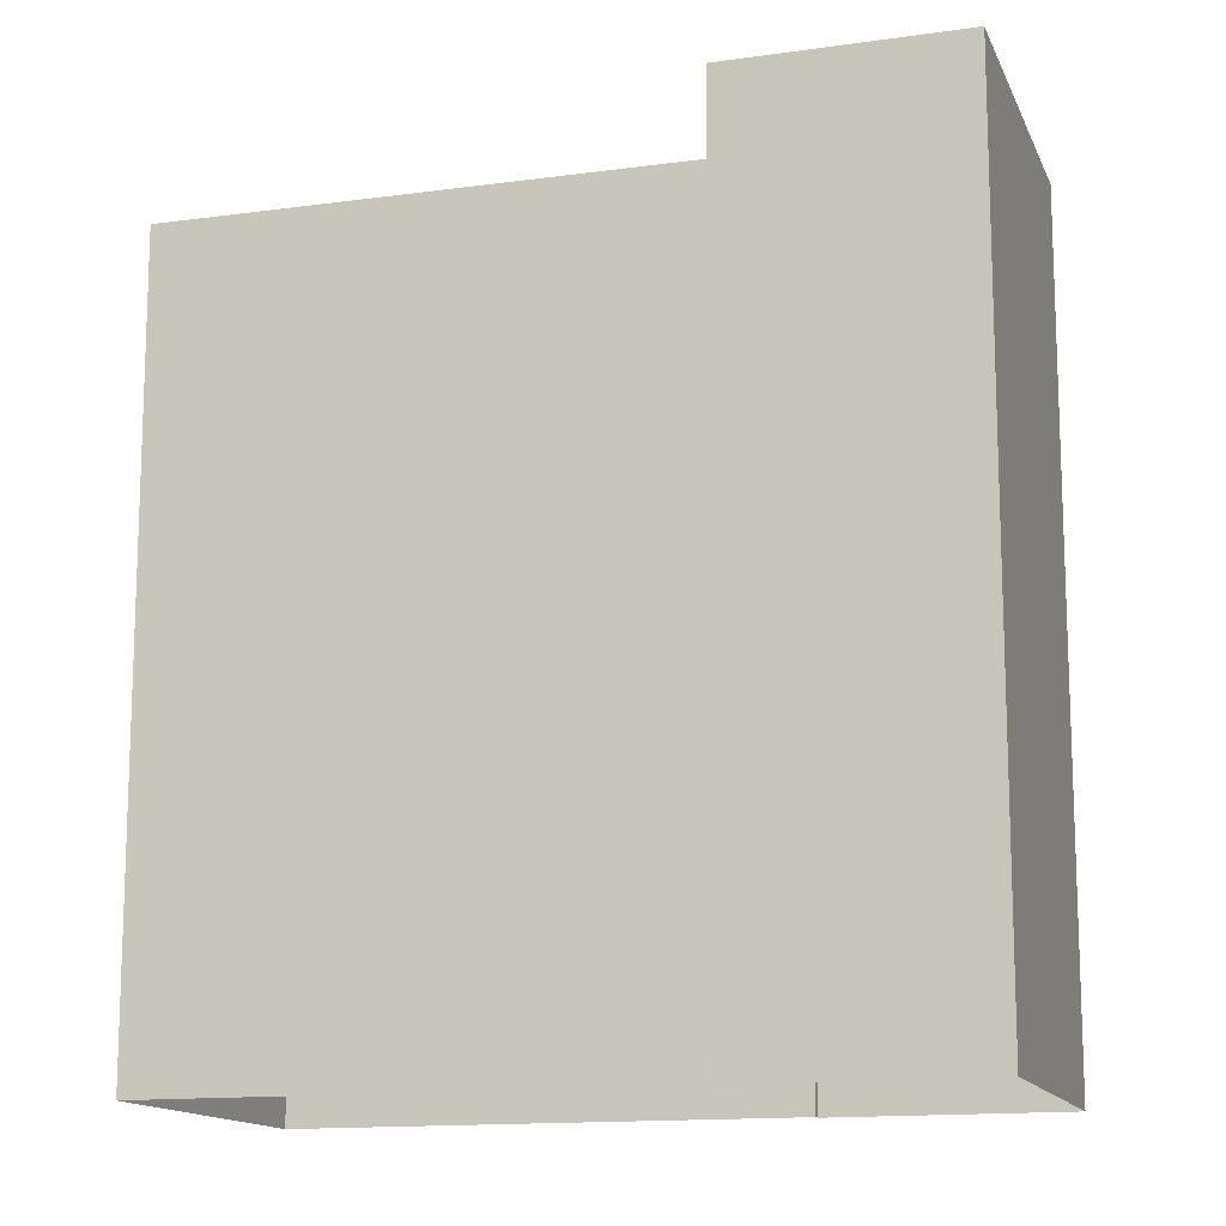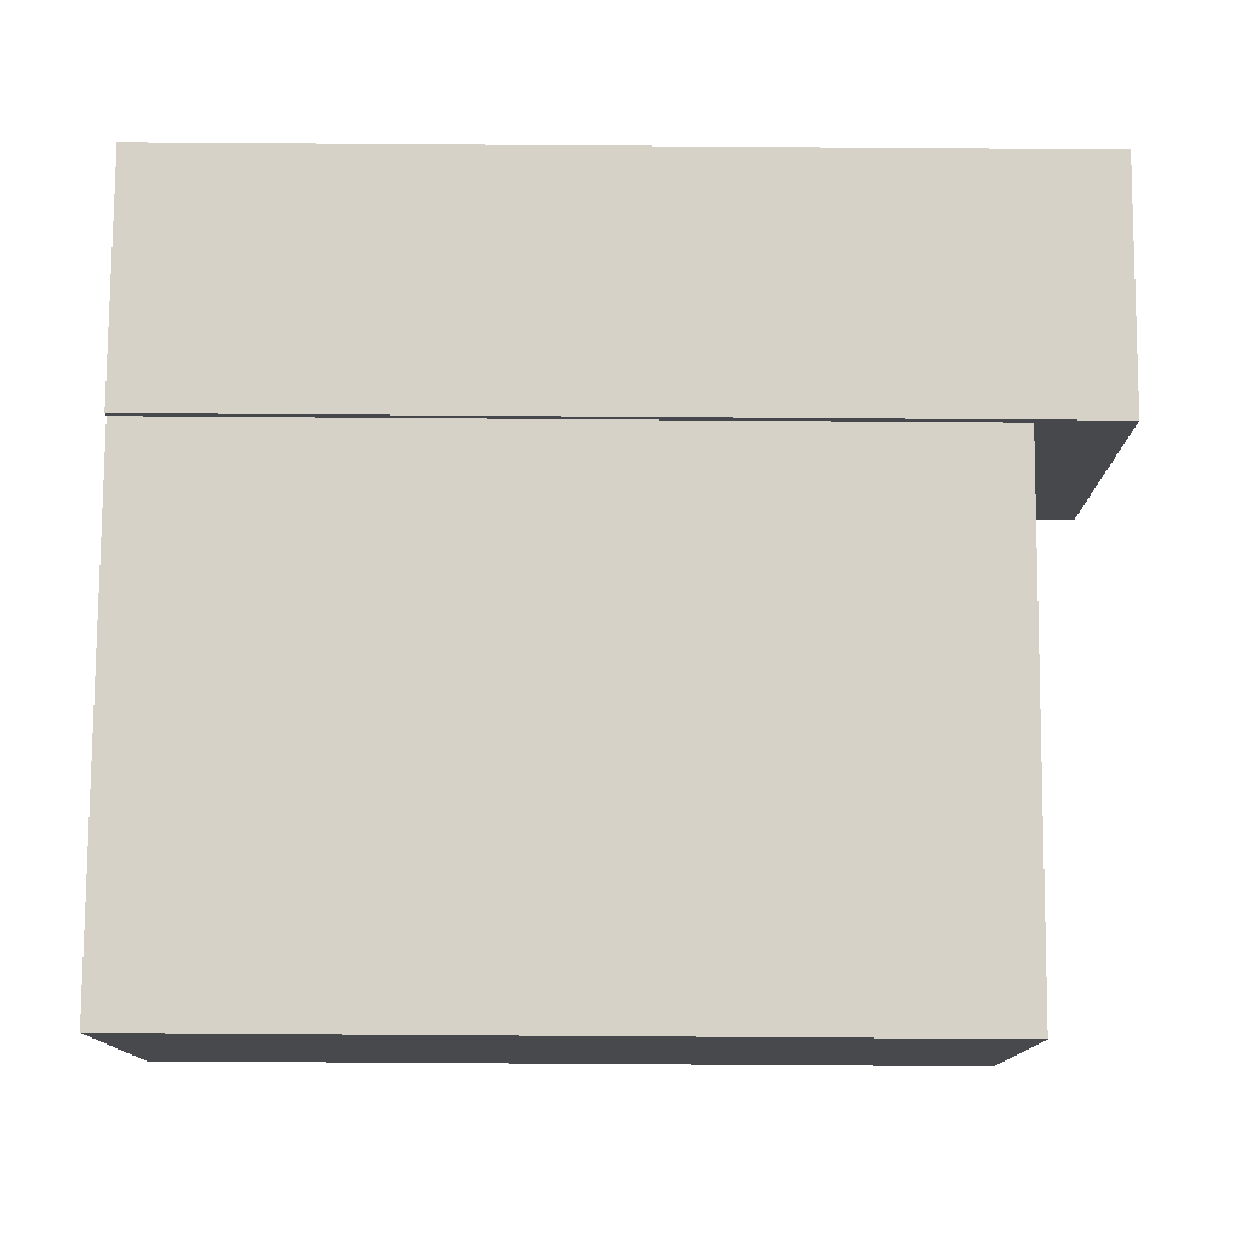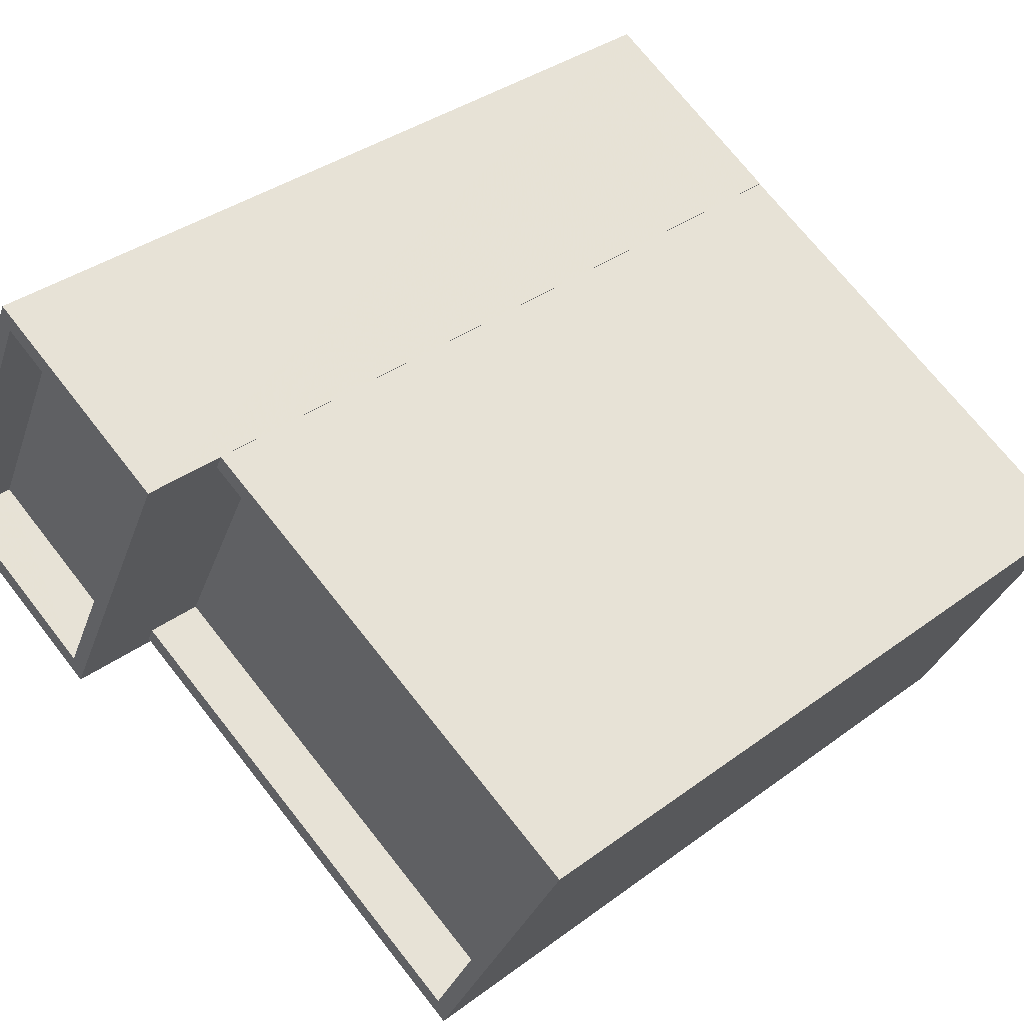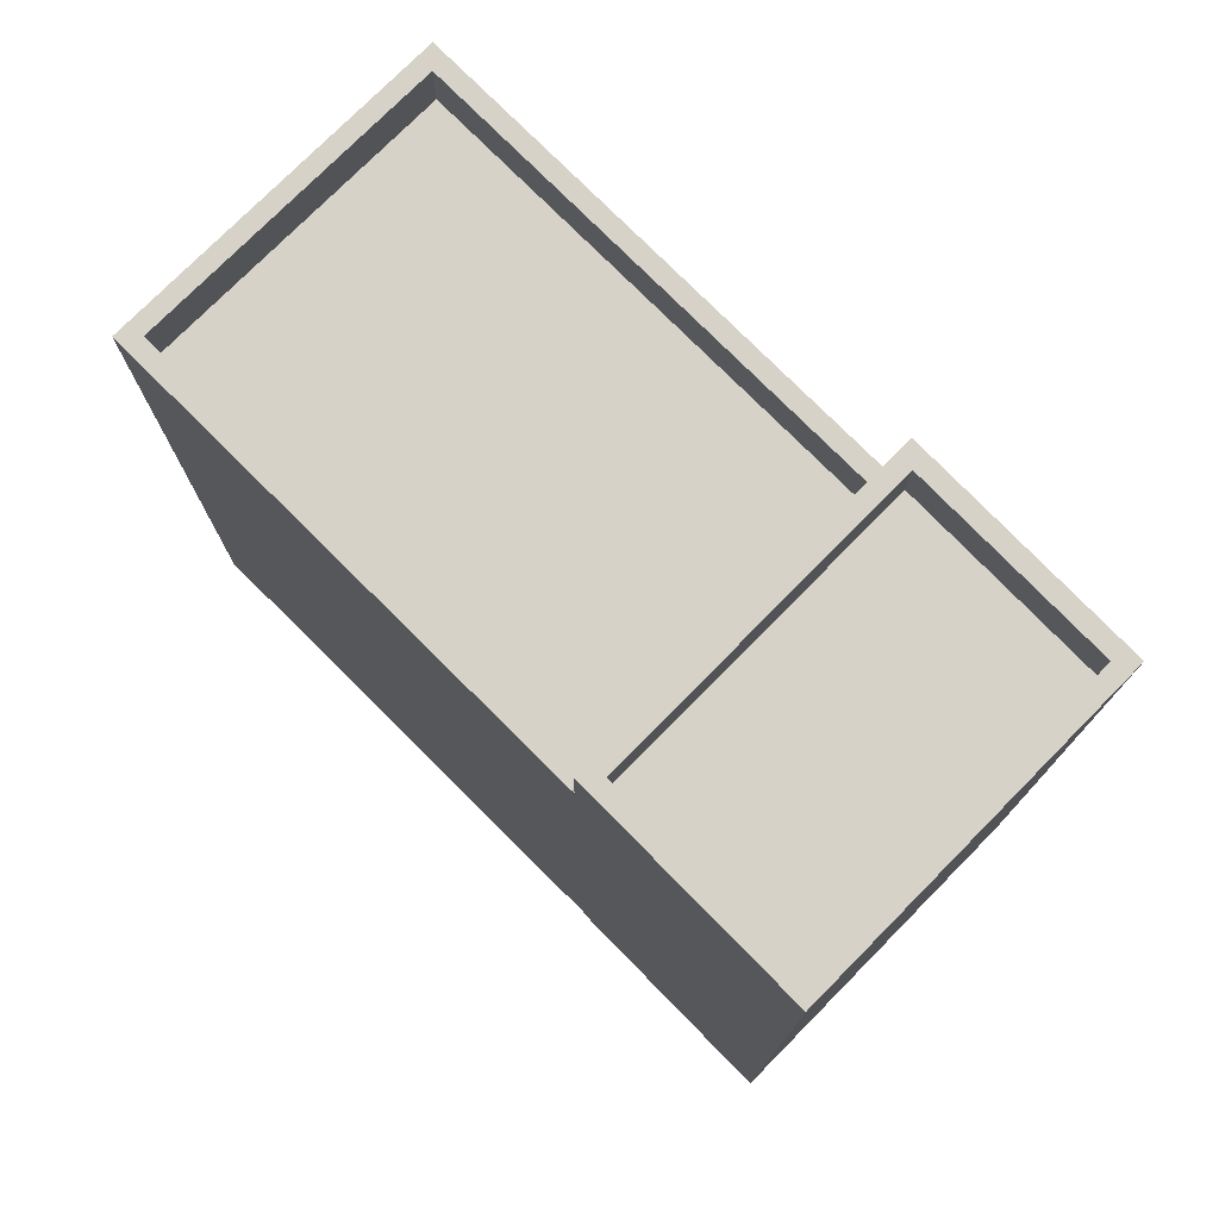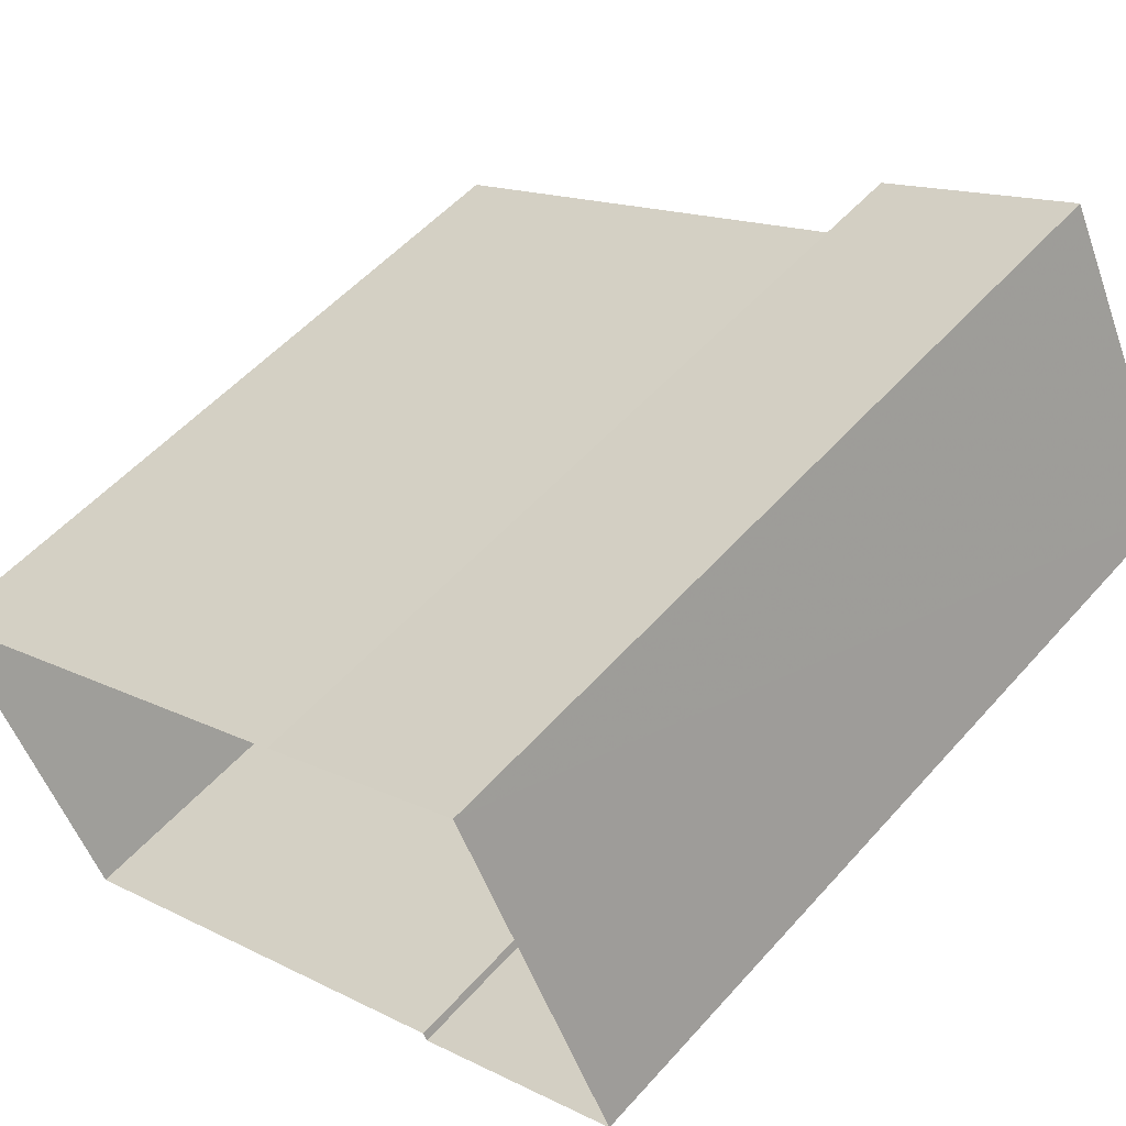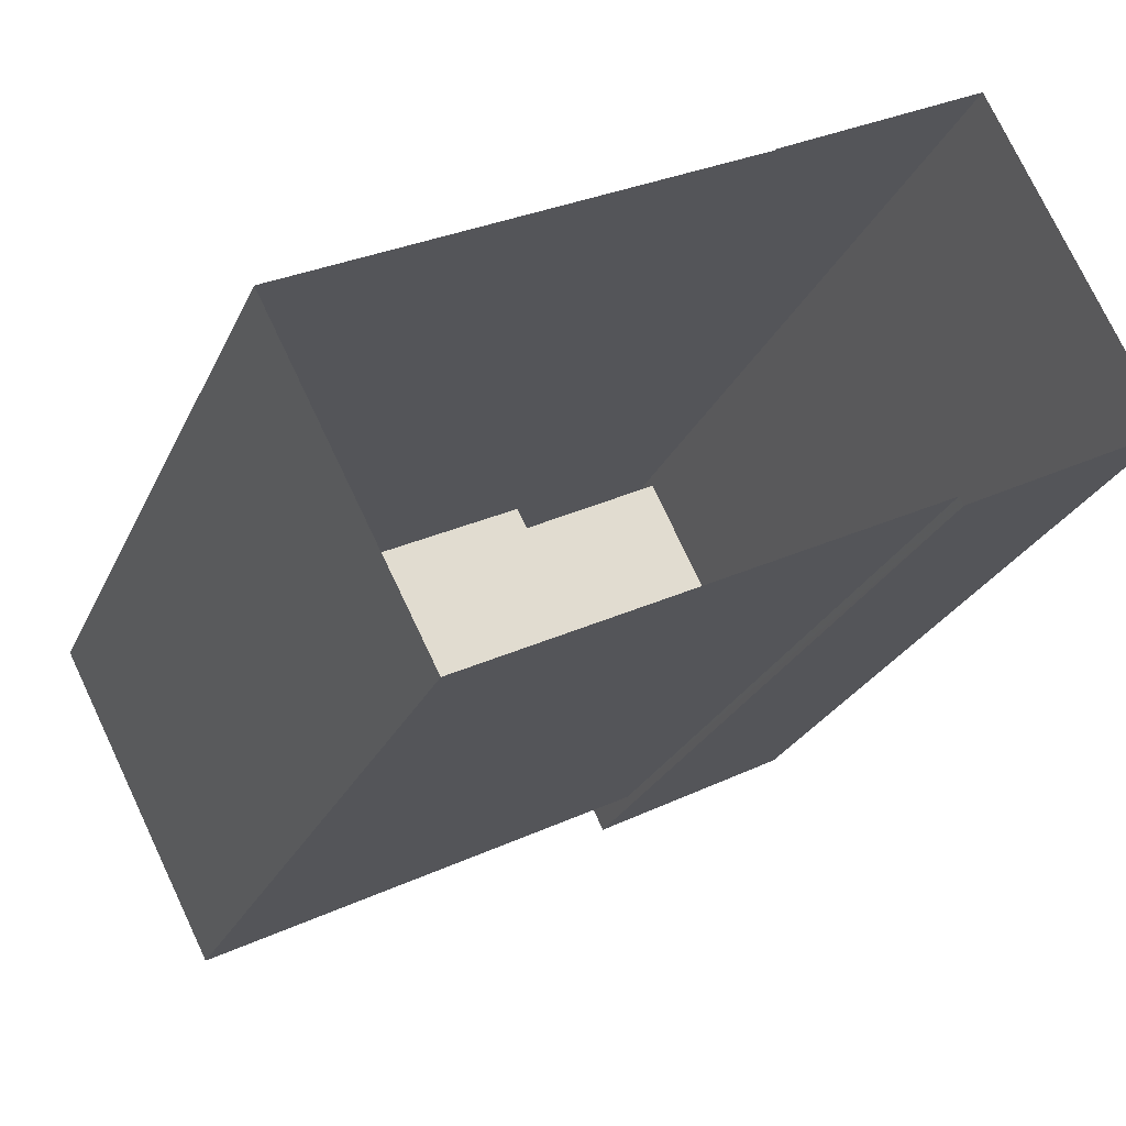
<metadata>
{"format":"obj","ext":"obj","renderer":"f3d","projection":"perspective","resolution":1024,"background":"white","views":[{"elev":-13.8,"azim":170.1,"up":"+Z"},{"elev":-74.8,"azim":-90.4,"up":"+Y"},{"elev":36.1,"azim":45.9,"up":"+Y"},{"elev":77.6,"azim":-162.1,"up":"+Z"},{"elev":53.1,"azim":-139.7,"up":"+Y"},{"elev":-25.3,"azim":160.0,"up":"+Y"}]}
</metadata>
<code>
v -5670 -3.605e+04 3.892
v -5673 -3.606e+04 3.89
v -5680 -3.605e+04 3.892
v -5678 -3.605e+04 3.894
v -5678 -3.605e+04 3.894
v -5681 -3.604e+04 3.895
v -5684 -3.605e+04 3.893
v -5680 -3.605e+04 3.892
v -5678 -3.605e+04 17.65
v -5684 -3.605e+04 17.65
v -5681 -3.605e+04 17.65
v -5681 -3.604e+04 17.66
v -5681 -3.605e+04 18.65
v -5680 -3.605e+04 18.65
v -5678 -3.605e+04 18.65
v -5678 -3.605e+04 18.65
v -5684 -3.605e+04 18.65
v -5681 -3.604e+04 18.66
v -5681 -3.604e+04 18.66
v -5684 -3.605e+04 18.65
v -5680 -3.605e+04 16.17
v -5673 -3.606e+04 16.17
v -5670 -3.605e+04 16.17
v -5678 -3.605e+04 16.17
v -5678 -3.605e+04 17.17
v -5678 -3.605e+04 17.17
v -5670 -3.605e+04 17.17
v -5670 -3.605e+04 17.17
v -5673 -3.606e+04 17.17
v -5680 -3.605e+04 17.17
v -5673 -3.606e+04 17.17
v -5680 -3.605e+04 17.17
f 1 2 3
f 4 5 6
f 6 5 7
f 3 8 7
f 1 3 5
f 5 3 7
f 9 10 11
f 9 12 10
f 13 14 15
f 16 13 15
f 13 17 14
f 15 18 19
f 16 15 19
f 19 18 17
f 20 17 13
f 19 17 20
f 21 22 23
f 24 21 23
f 25 26 27
f 27 28 25
f 28 27 29
f 30 31 32
f 29 31 30
f 27 31 29
f 13 9 11
f 13 16 9
f 13 11 10
f 20 13 10
f 20 10 12
f 19 20 12
f 16 12 9
f 16 19 12
f 14 17 7
f 8 14 7
f 17 6 7
f 17 18 6
f 6 15 4
f 6 18 15
f 3 30 8
f 14 8 30
f 14 32 15
f 4 25 5
f 15 25 4
f 32 21 24
f 14 30 32
f 26 32 24
f 26 25 15
f 15 32 26
f 3 2 29
f 30 3 29
f 5 28 1
f 5 25 28
f 29 2 1
f 28 29 1
f 31 23 22
f 31 27 23
f 21 31 22
f 21 32 31
f 24 23 27
f 26 24 27

</code>
